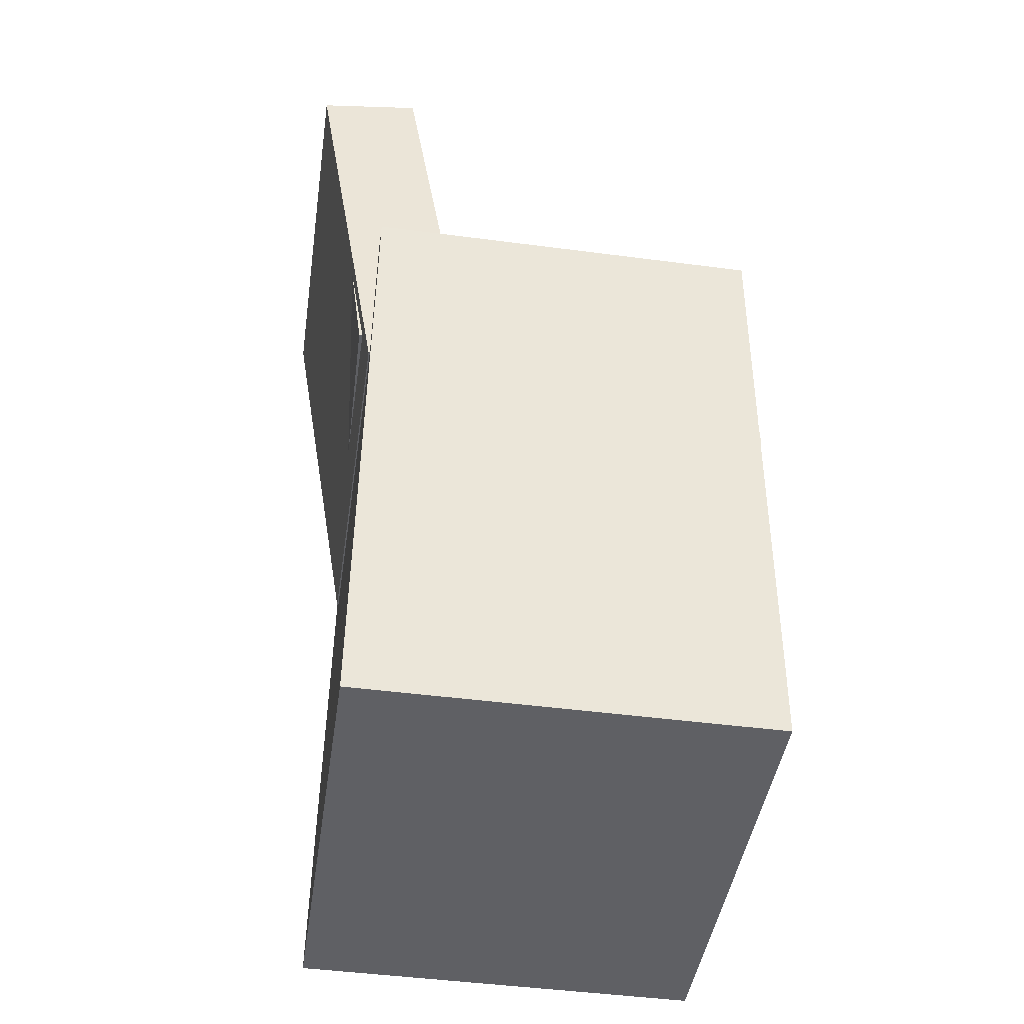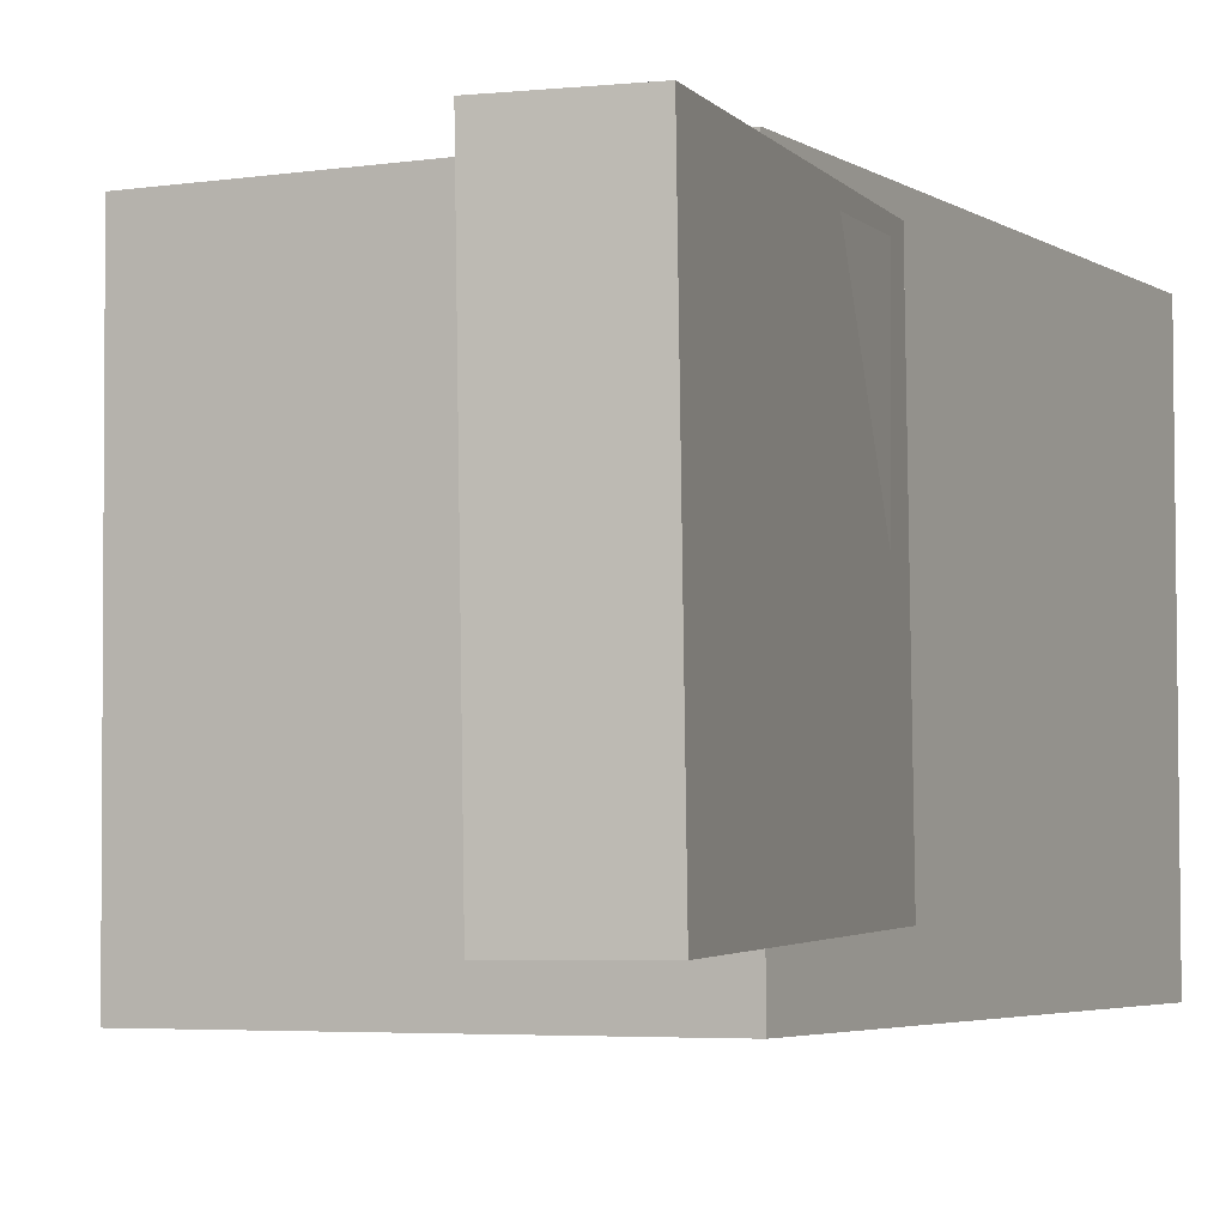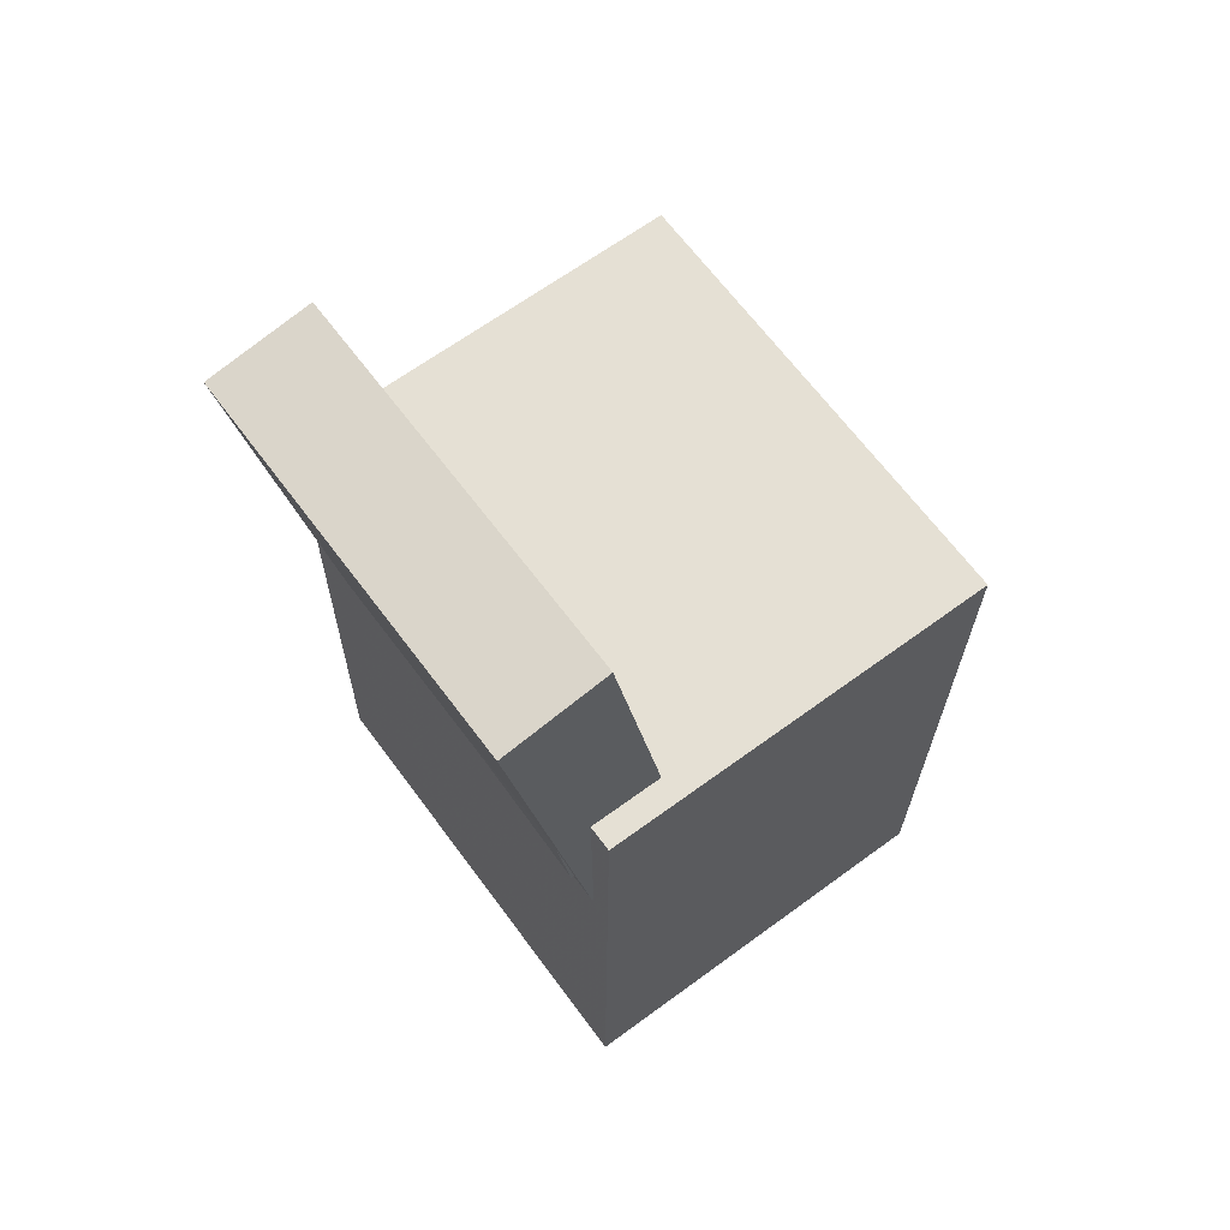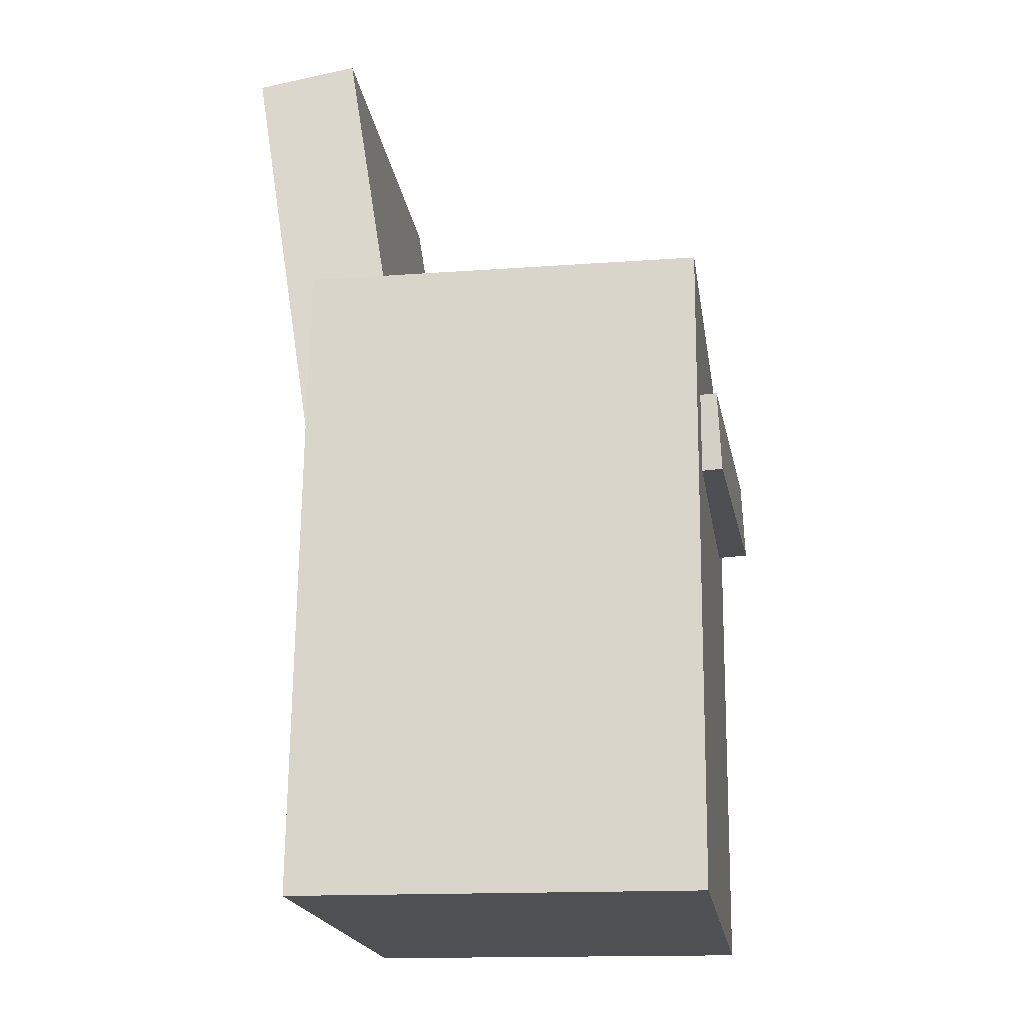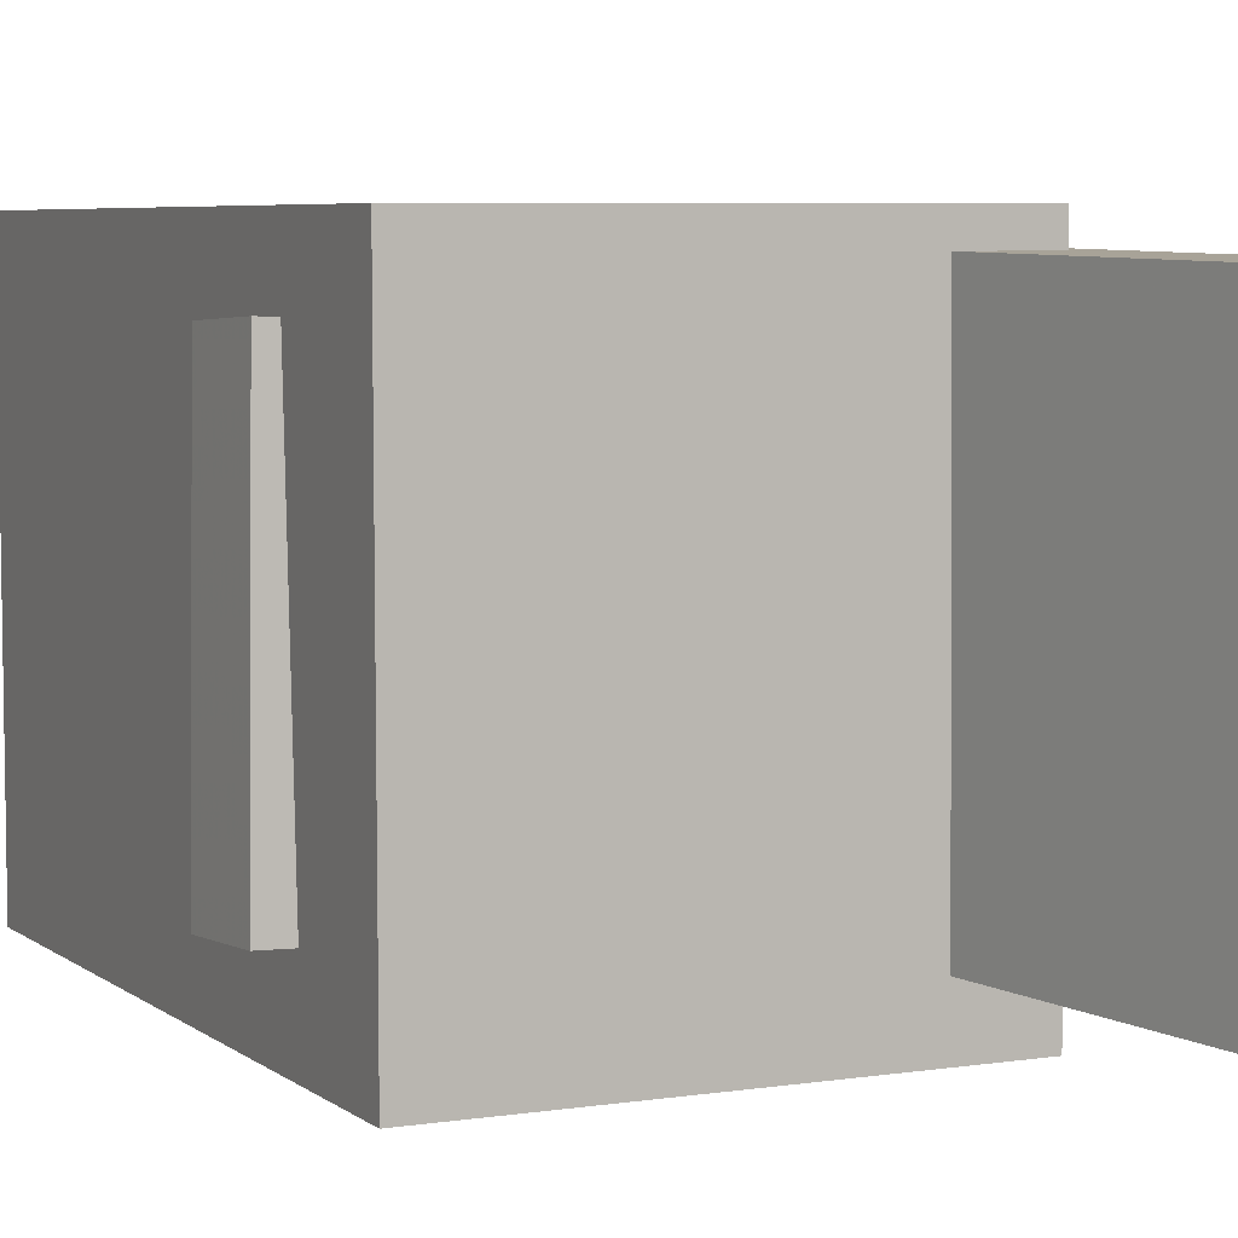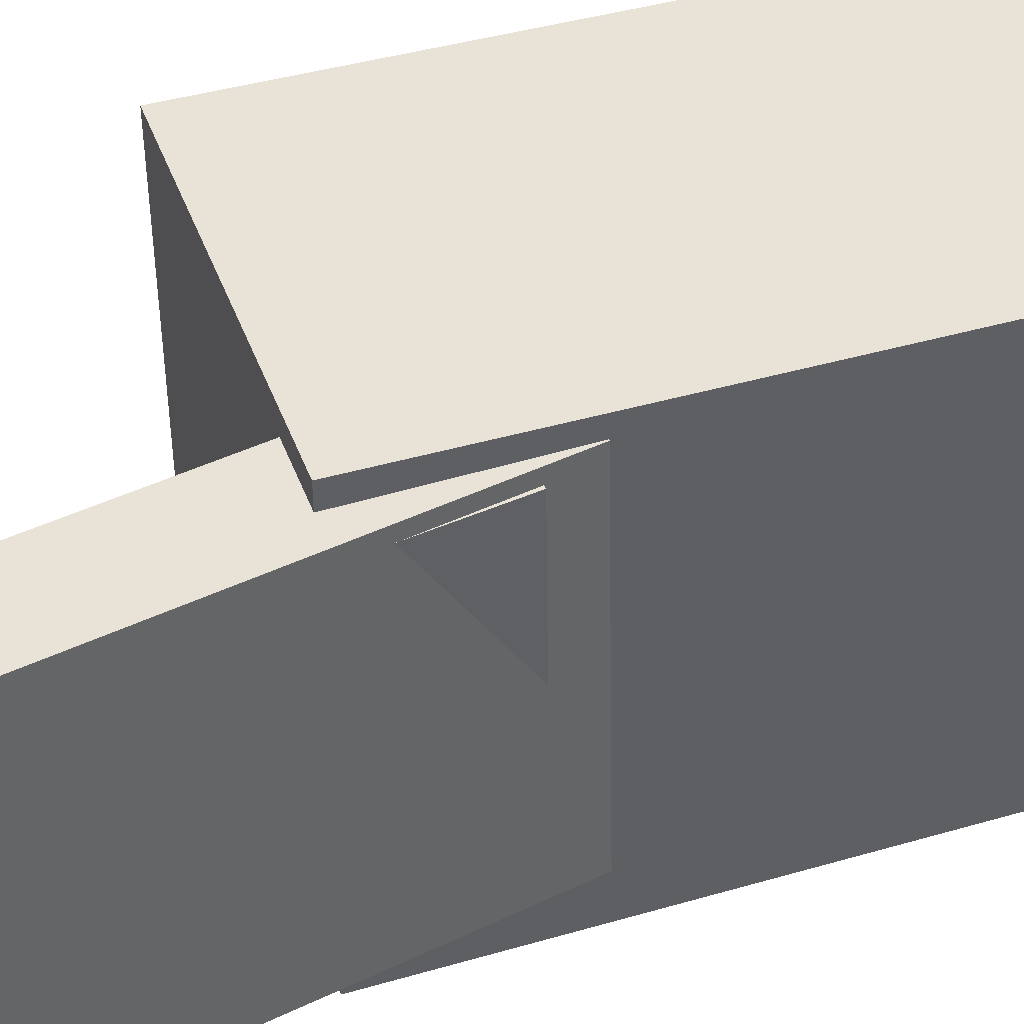
<metadata>
{"format":"obj","ext":"obj","renderer":"f3d","projection":"perspective","resolution":1024,"background":"white","views":[{"elev":-44.1,"azim":-8.1,"up":"+Y"},{"elev":-3.9,"azim":-153.7,"up":"+Z"},{"elev":66.1,"azim":-36.3,"up":"+Y"},{"elev":-19.8,"azim":8.8,"up":"+Y"},{"elev":5.5,"azim":154.0,"up":"+Z"},{"elev":42.1,"azim":-109.8,"up":"+Z"}]}
</metadata>
<code>
v -0.1951 0.351 0.1479
v -0.1418 0.01922 0.1555
v -0.1186 0.3633 0.1473
v -0.06526 0.03151 0.1549
v -0.1962 0.3442 -0.1421
v -0.1429 0.01243 -0.1345
v -0.1197 0.3565 -0.1427
v -0.06637 0.02472 -0.1351
f 1.0 7.0 5.0
f 1.0 3.0 7.0
f 1.0 4.0 3.0
f 1.0 2.0 4.0
f 3.0 8.0 7.0
f 3.0 4.0 8.0
f 5.0 7.0 8.0
f 5.0 8.0 6.0
f 1.0 5.0 6.0
f 1.0 6.0 2.0
f 2.0 6.0 8.0
f 2.0 8.0 4.0
v 0.001999 -0.05103 0.003332
v 0.05917 -0.0507 0.009472
v 0.008026 -0.04816 -0.05294
v 0.0652 -0.04783 -0.0468
v 0.004925 -0.3133 -0.00971
v 0.06209 -0.313 -0.00357
v 0.01095 -0.3104 -0.06598
v 0.06812 -0.3101 -0.05984
f 9.0 15.0 13.0
f 9.0 11.0 15.0
f 9.0 12.0 11.0
f 9.0 10.0 12.0
f 11.0 16.0 15.0
f 11.0 12.0 16.0
f 13.0 15.0 16.0
f 13.0 16.0 14.0
f 9.0 13.0 14.0
f 9.0 14.0 10.0
f 10.0 14.0 16.0
f 10.0 16.0 12.0
v -0.08526 -0.01174 0.1158
v -0.08746 0.04962 0.1188
v -0.07783 0.0004519 -0.1318
v -0.08004 0.06181 -0.1288
v 0.1744 -0.0028 0.124
v 0.1722 0.05856 0.127
v 0.1818 0.009394 -0.1236
v 0.1796 0.07075 -0.1206
f 17.0 23.0 21.0
f 17.0 19.0 23.0
f 17.0 20.0 19.0
f 17.0 18.0 20.0
f 19.0 24.0 23.0
f 19.0 20.0 24.0
f 21.0 23.0 24.0
f 21.0 24.0 22.0
f 17.0 21.0 22.0
f 17.0 22.0 18.0
f 18.0 22.0 24.0
f 18.0 24.0 20.0
v -0.1455 -0.3255 -0.1751
v -0.1404 0.1571 -0.1754
v 0.1545 -0.3287 -0.1761
v 0.1597 0.1539 -0.1764
v -0.1444 -0.3253 0.1712
v -0.1393 0.1573 0.171
v 0.1557 -0.3285 0.1703
v 0.1608 0.1541 0.17
f 25.0 31.0 29.0
f 25.0 27.0 31.0
f 25.0 28.0 27.0
f 25.0 26.0 28.0
f 27.0 32.0 31.0
f 27.0 28.0 32.0
f 29.0 31.0 32.0
f 29.0 32.0 30.0
f 25.0 29.0 30.0
f 25.0 30.0 26.0
f 26.0 30.0 32.0
f 26.0 32.0 28.0
v -0.1497 0.05237 0.1433
v -0.1096 0.05748 0.1438
v -0.1775 0.2709 0.1385
v -0.1374 0.276 0.139
v -0.1457 0.04719 -0.1134
v -0.1057 0.0523 -0.1128
v -0.1735 0.2657 -0.1182
v -0.1335 0.2708 -0.1177
f 33.0 39.0 37.0
f 33.0 35.0 39.0
f 33.0 36.0 35.0
f 33.0 34.0 36.0
f 35.0 40.0 39.0
f 35.0 36.0 40.0
f 37.0 39.0 40.0
f 37.0 40.0 38.0
f 33.0 37.0 38.0
f 33.0 38.0 34.0
f 34.0 38.0 40.0
f 34.0 40.0 36.0
v 0.121 0.03946 -0.1524
v 0.1233 0.04463 0.1483
v -0.1178 0.03321 -0.1504
v -0.1154 0.03838 0.1503
v 0.1192 0.1083 -0.1536
v 0.1215 0.1135 0.1471
v -0.1196 0.1021 -0.1516
v -0.1172 0.1073 0.1491
f 41.0 47.0 45.0
f 41.0 43.0 47.0
f 41.0 44.0 43.0
f 41.0 42.0 44.0
f 43.0 48.0 47.0
f 43.0 44.0 48.0
f 45.0 47.0 48.0
f 45.0 48.0 46.0
f 41.0 45.0 46.0
f 41.0 46.0 42.0
f 42.0 46.0 48.0
f 42.0 48.0 44.0

</code>
